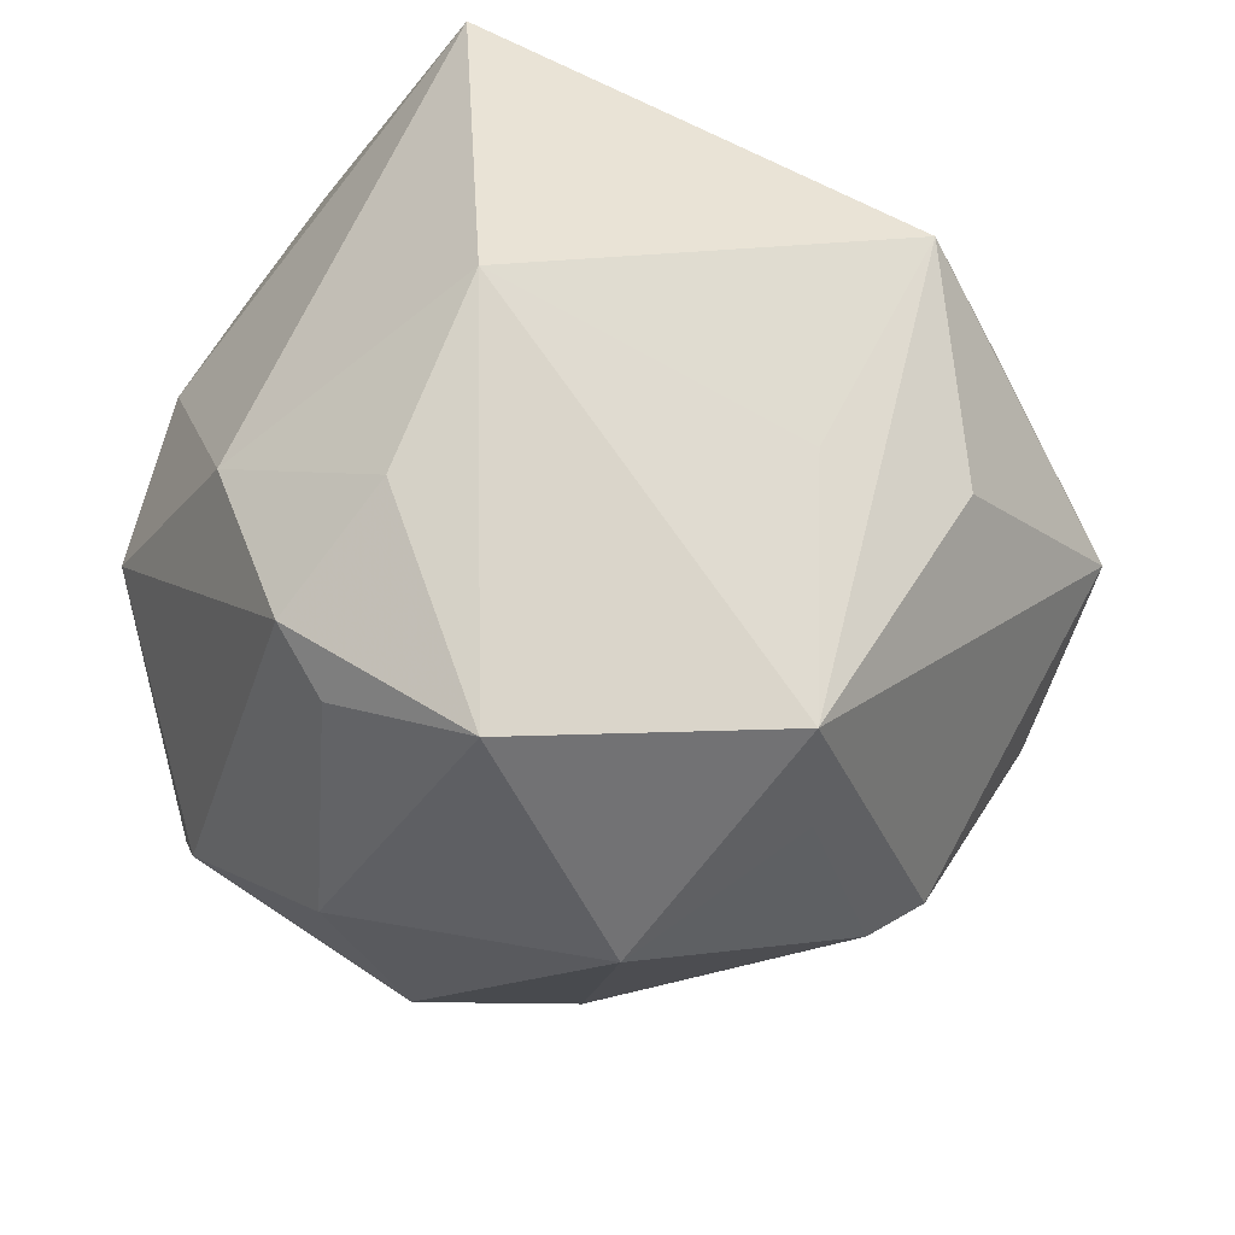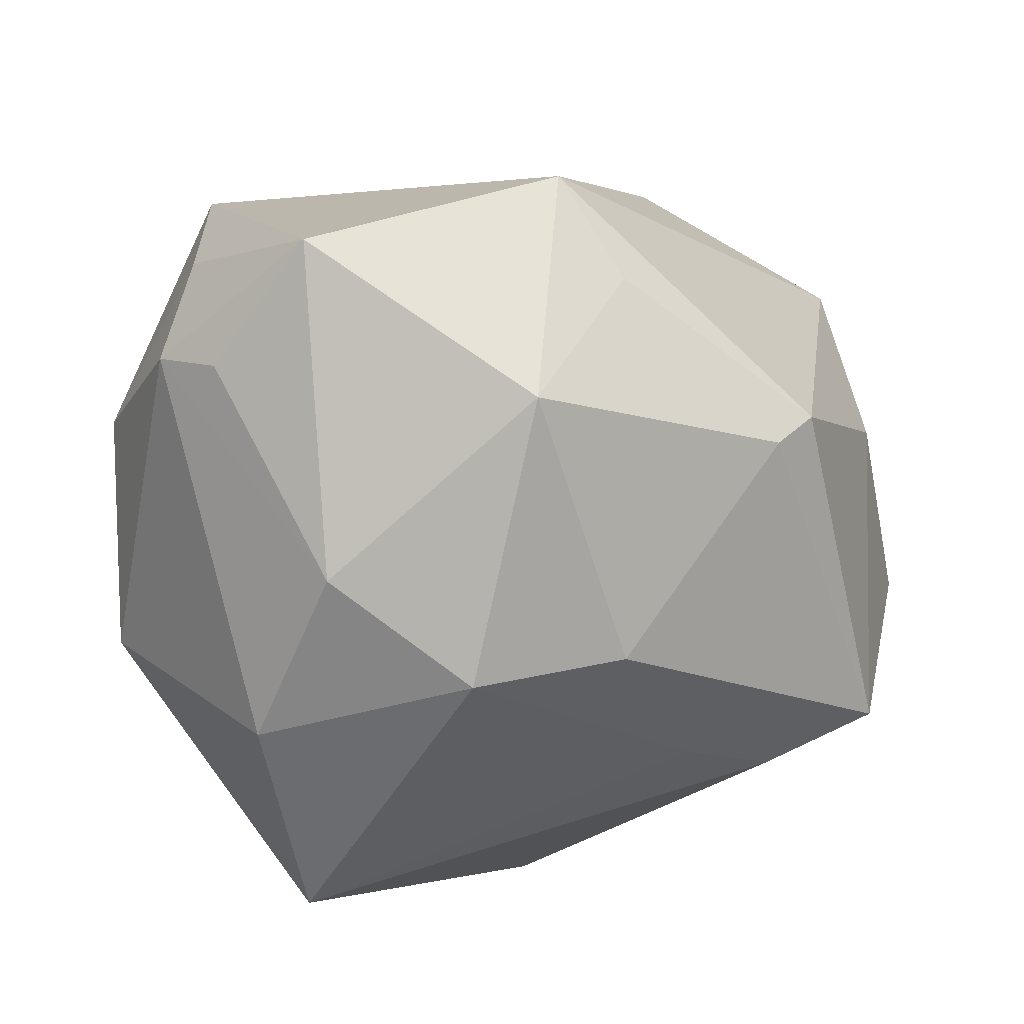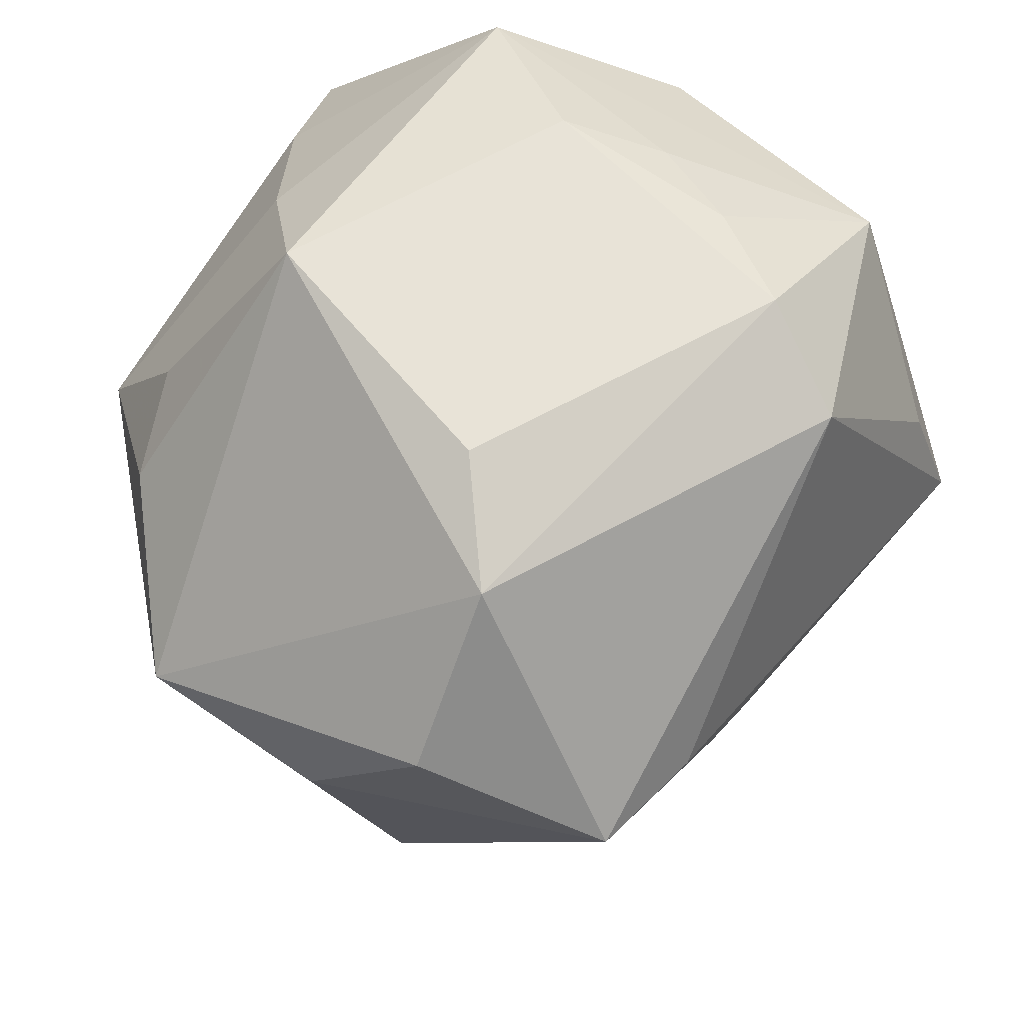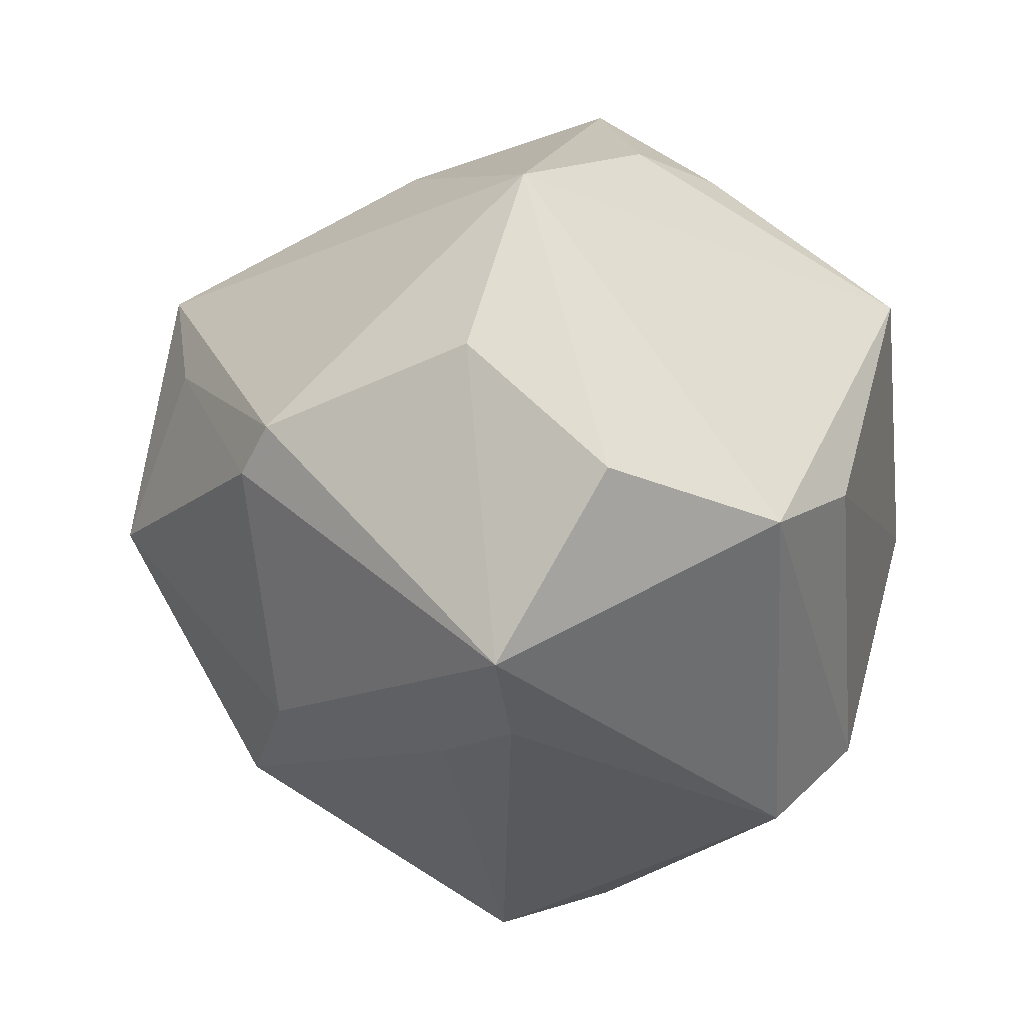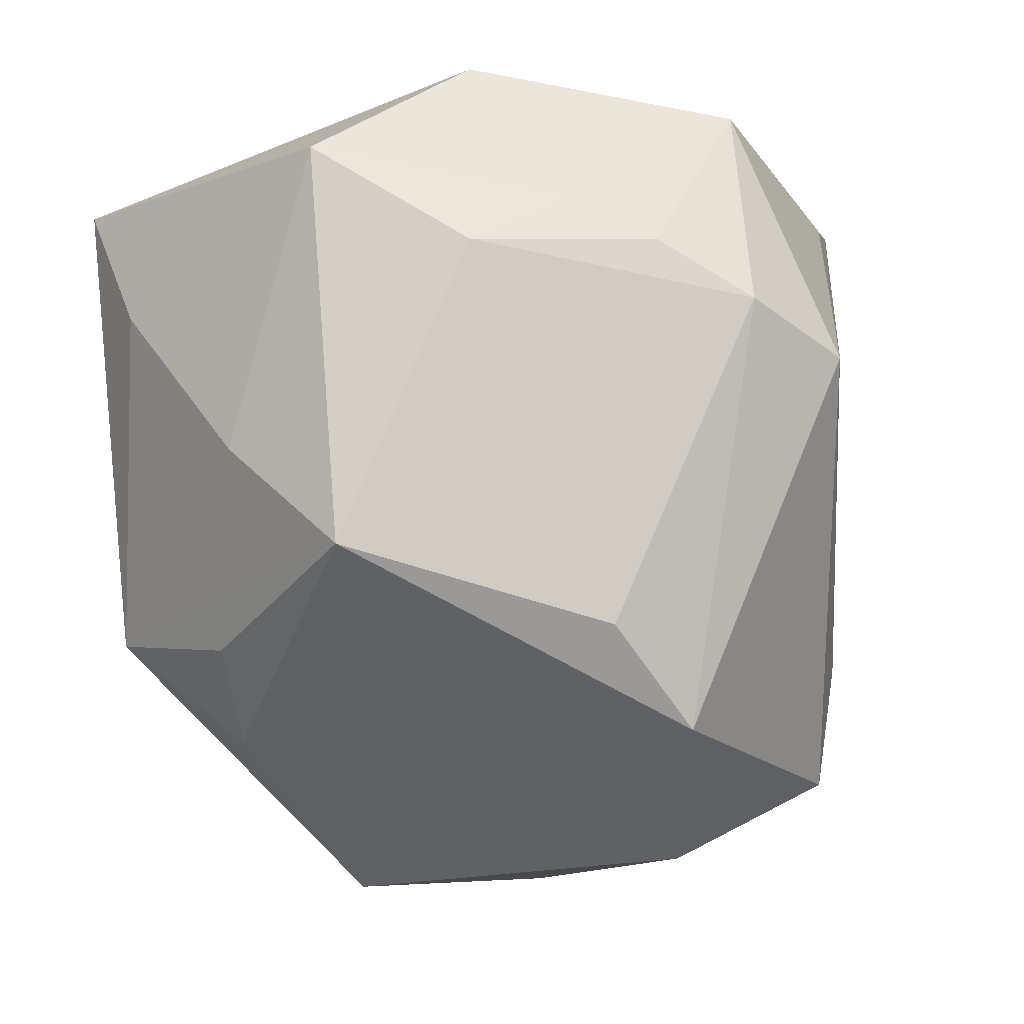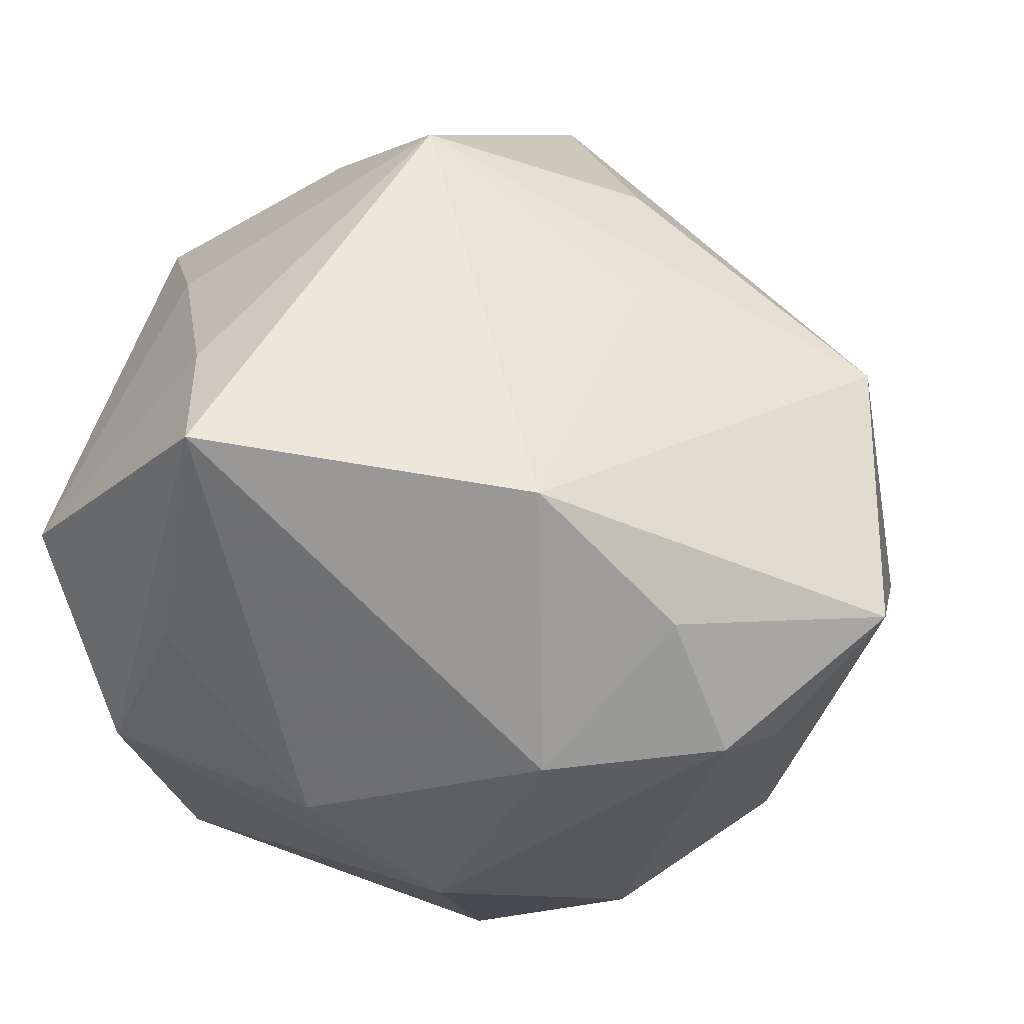
<metadata>
{"format":"obj","ext":"obj","renderer":"f3d","projection":"perspective","resolution":1024,"background":"white","views":[{"elev":-52.6,"azim":-32.3,"up":"+Y"},{"elev":-18.6,"azim":-0.7,"up":"+Z"},{"elev":48.6,"azim":108.5,"up":"+Y"},{"elev":-11.7,"azim":92.6,"up":"+Z"},{"elev":74.1,"azim":73.3,"up":"+Y"},{"elev":39.9,"azim":-74.6,"up":"+Z"}]}
</metadata>
<code>
v -0.03586 -0.03925 0.004995
v -0.01867 -0.05365 0.01358
v -0.02913 -0.04384 0.002299
v 0.04402 0.02866 -0.01087
v 0.003886 -0.01936 0.03669
v -0.04321 -0.007694 -0.02002
v 0.03171 0.03701 -0.005234
v 0.007161 0.02957 -0.04059
v 0.02757 0.01341 0.03849
v 0.0003718 -0.03594 -0.03317
v -0.0003628 0.03614 0.03034
v 0.007394 -0.05175 -0.004373
v 0.009985 -0.04581 0.02528
v -0.0226 0.02602 0.03748
v 0.01758 -0.04339 0.01355
v -0.04466 0.007761 -0.008379
v 0.03678 -0.001829 -0.03356
v 0.05044 -0.006183 0.008545
v -0.04365 -0.02007 0.004282
v 0.01785 -0.03084 -0.02835
v 0.02642 -0.01024 -0.03426
v 0.01113 0.00851 0.04925
v 0.02187 -0.01447 0.03757
v 0.0003624 0.03913 -0.03144
v -0.03315 -0.01673 0.03521
v -0.01935 -0.005394 -0.0519
v 0.05492 0.00952 -0.0068
v -0.03818 0.02138 0.03871
v -0.01571 0.008311 -0.0482
v -0.02442 -0.02566 -0.03612
v -0.01631 0.04256 -0.0134
v -0.01262 0.04732 -0.001745
v -0.02456 0.03123 -0.03733
v -0.03942 0.02581 0.009797
v -0.008618 0.04174 -0.0226
v 0.01606 0.04453 0.02188
v -0.03329 -0.03225 0.02004
v 0.0403 -0.02993 0.001692
v -0.03837 0.03404 -0.009145
v 0.03594 -0.0333 -0.00281
v 0.01845 0.02256 0.03777
v 0.04969 -0.00297 -0.02761
v -0.01589 -0.04162 -0.0225
v 0.04607 7.45e-06 0.02976
v -0.02928 0.04512 0.0121
f 4 36 44
f 44 38 18
f 18 38 42
f 13 38 44
f 13 22 5
f 33 6 39
f 39 45 33
f 28 45 39
f 44 36 9
f 9 22 44
f 11 22 36
f 36 45 11
f 33 24 8
f 8 4 42
f 24 4 8
f 32 45 36
f 36 4 7
f 7 4 24
f 7 32 36
f 24 32 7
f 1 3 2
f 1 19 6
f 28 19 25
f 25 22 28
f 5 22 25
f 25 13 5
f 2 13 25
f 42 4 27
f 27 18 42
f 27 4 44
f 44 18 27
f 44 22 23
f 23 13 44
f 22 13 23
f 16 39 6
f 16 19 28
f 6 19 16
f 36 22 41
f 41 9 36
f 22 9 41
f 14 45 28
f 14 11 45
f 28 22 14
f 22 11 14
f 33 8 29
f 35 24 33
f 35 32 24
f 30 1 6
f 38 13 15
f 42 38 40
f 40 20 42
f 38 15 40
f 19 1 37
f 37 25 19
f 37 1 2
f 2 25 37
f 28 39 34
f 34 16 28
f 39 16 34
f 42 20 21
f 21 20 10
f 17 8 42
f 42 21 17
f 31 35 33
f 32 35 31
f 33 45 31
f 45 32 31
f 26 30 6
f 26 6 33
f 33 29 26
f 10 30 26
f 26 21 10
f 26 17 21
f 26 29 8
f 8 17 26
f 3 1 43
f 1 30 43
f 2 3 43
f 43 30 10
f 12 40 15
f 12 15 13
f 12 13 2
f 12 43 10
f 10 20 12
f 20 40 12
f 2 43 12

</code>
